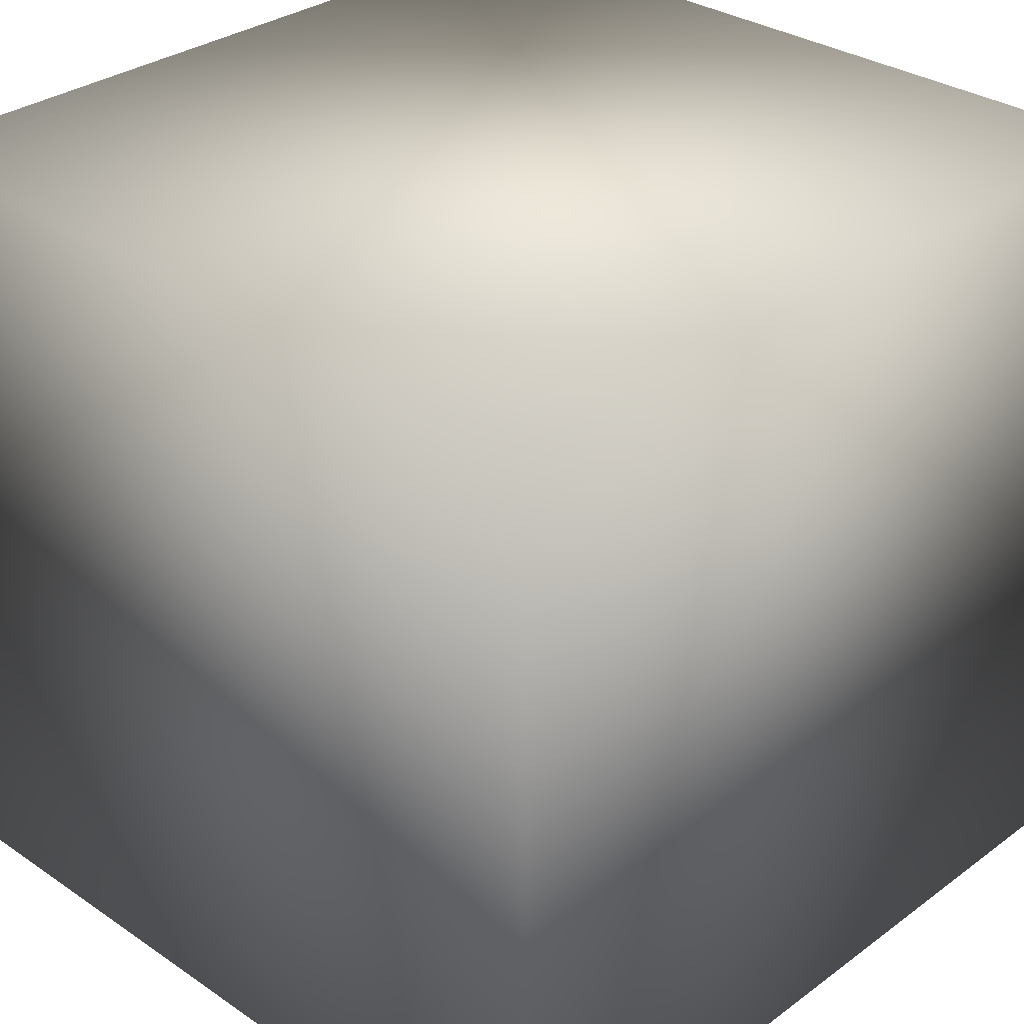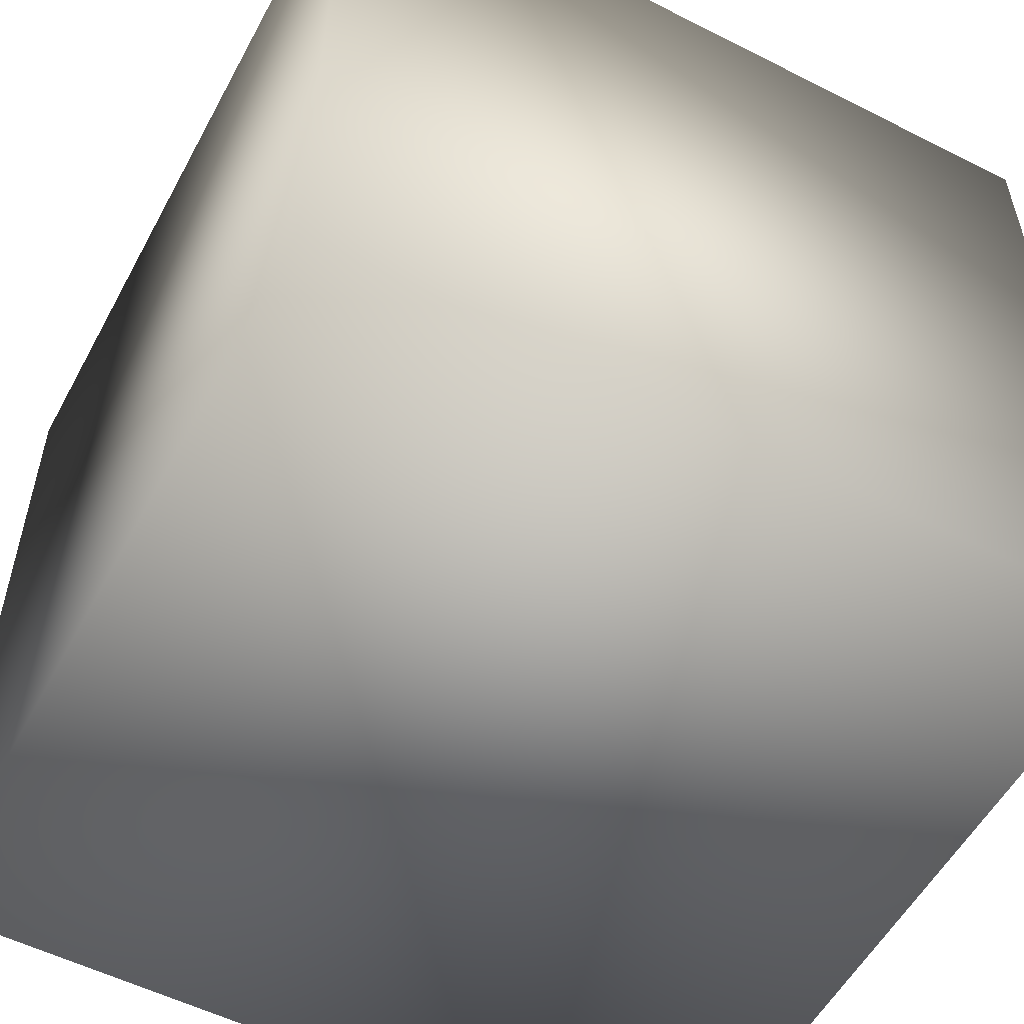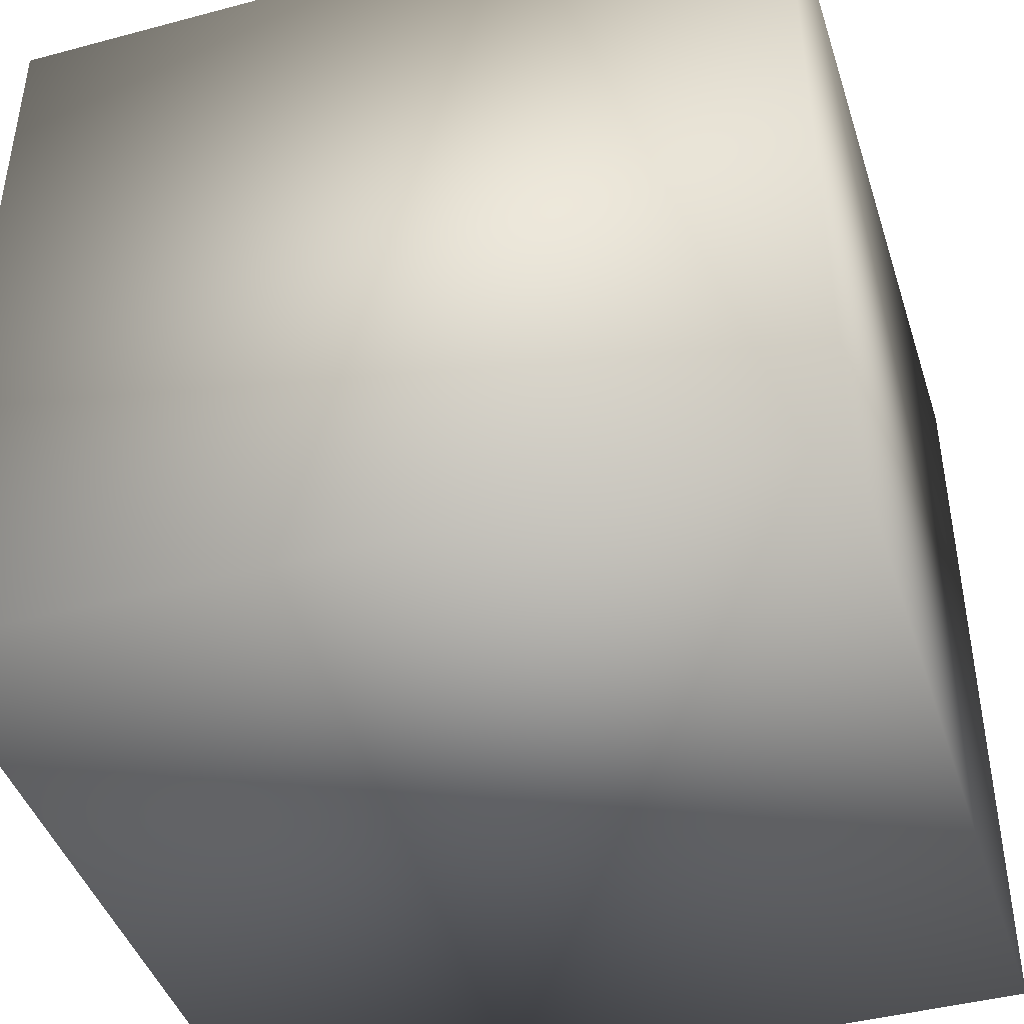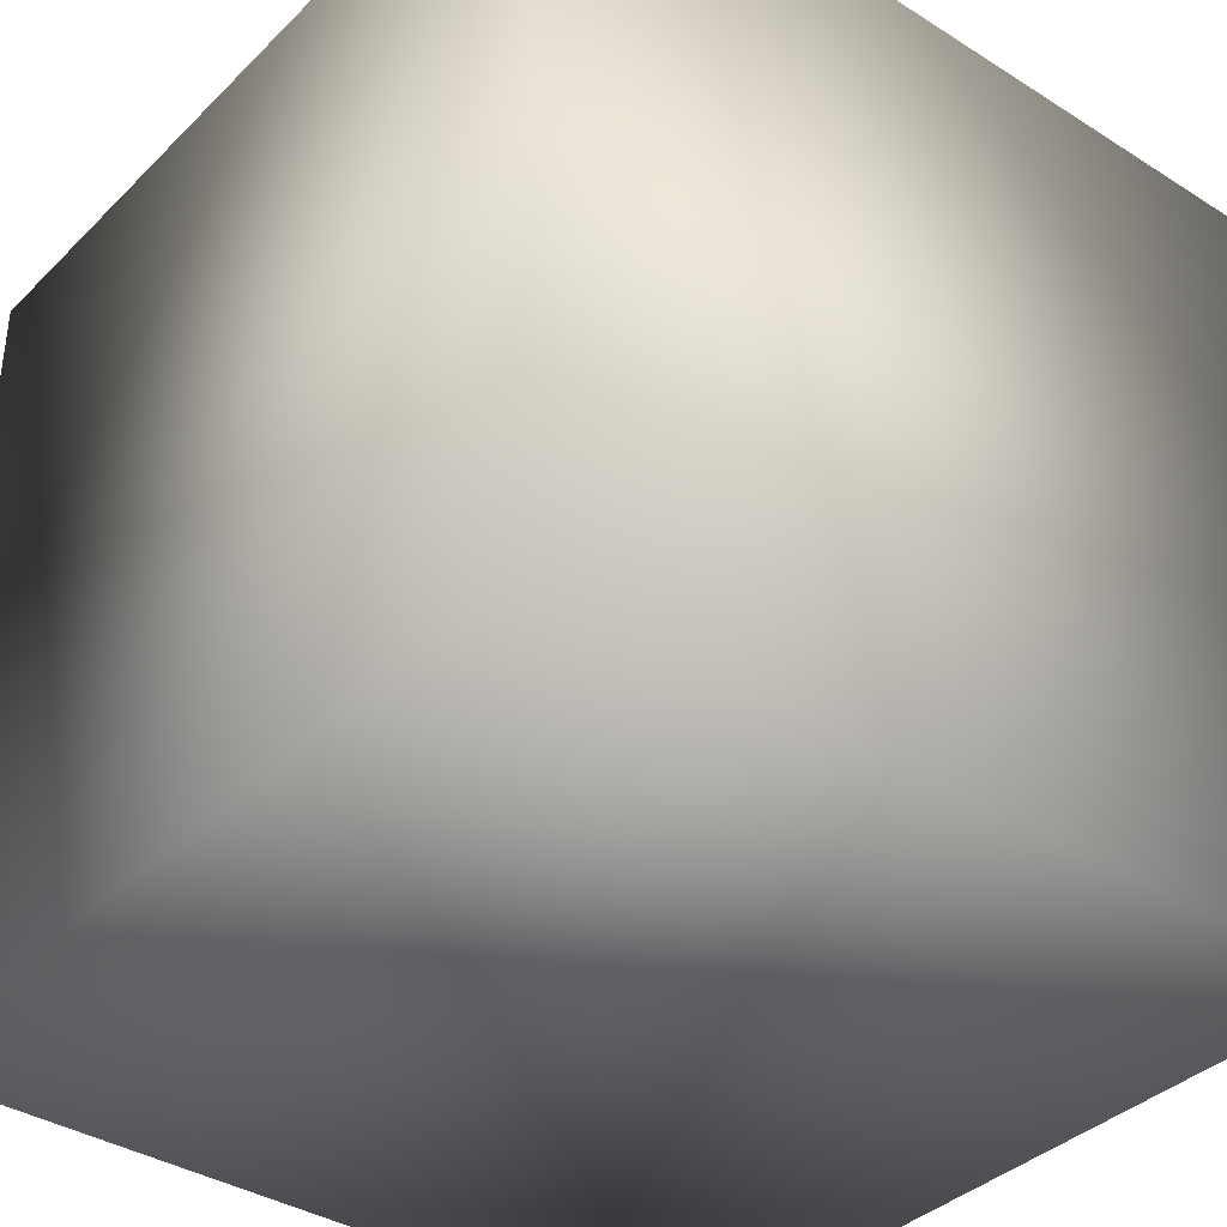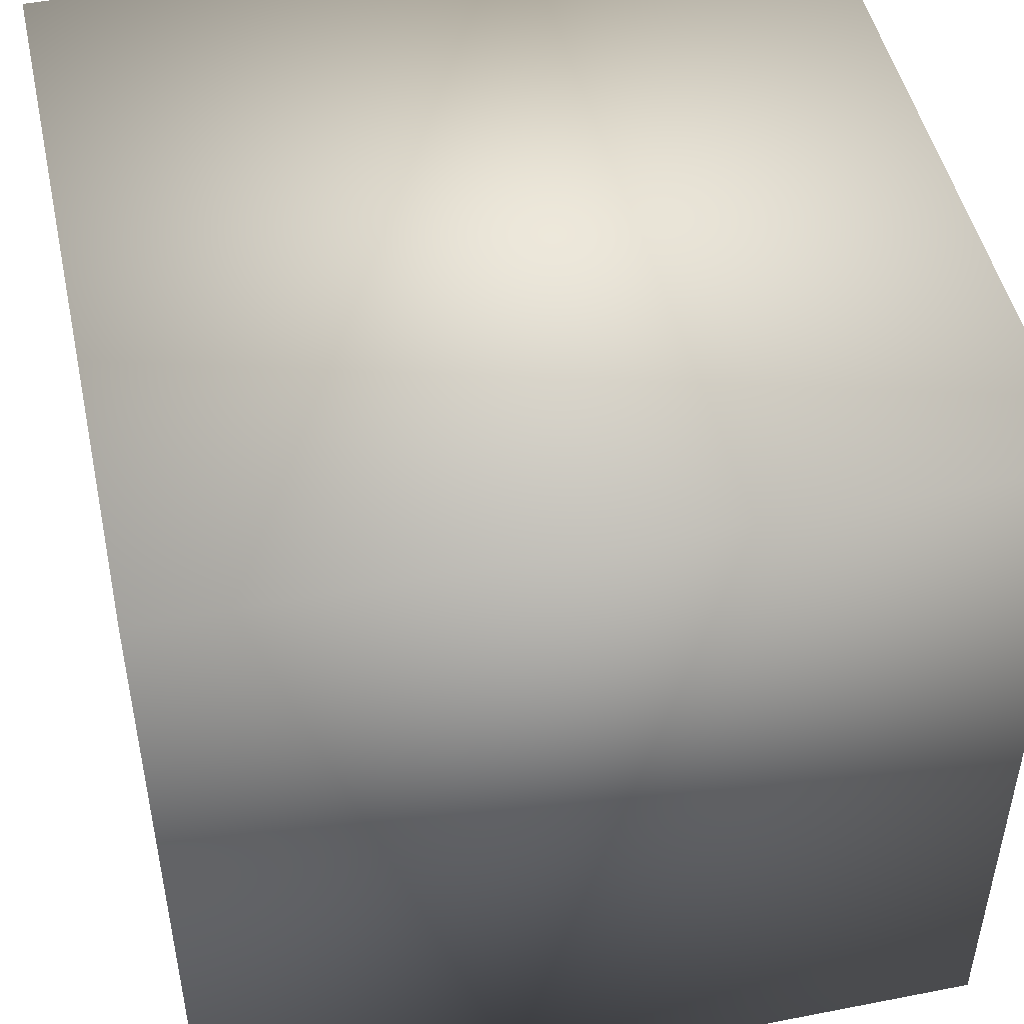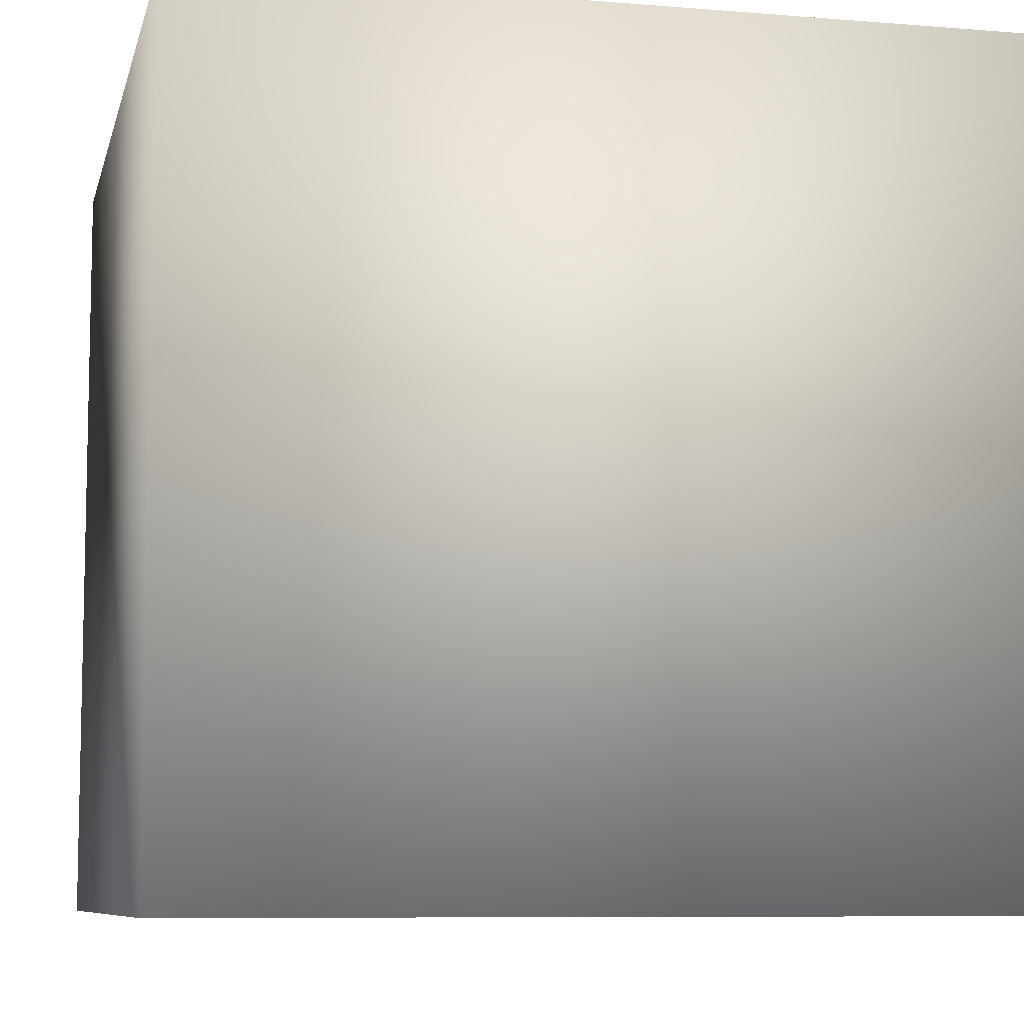
<metadata>
{"format":"obj","ext":"obj","renderer":"f3d","projection":"perspective","resolution":1024,"background":"white","views":[{"elev":31.3,"azim":-136.1,"up":"+Y"},{"elev":-55.0,"azim":-118.1,"up":"+Y"},{"elev":-43.5,"azim":-162.5,"up":"+Z"},{"elev":-37.4,"azim":-129.0,"up":"+Y"},{"elev":48.4,"azim":-102.3,"up":"+Y"},{"elev":-8.1,"azim":77.2,"up":"+Z"}]}
</metadata>
<code>
v -1  1  1
v -1 -1  1
v  1 -1  1
v  1  1  1
v -1  1 -1
v -1 -1 -1
v  1 -1 -1
v  1  1 -1
f 1 2 4
f 4 2 3
f 5 8 6
f 8 7 6
f 1 6 2
f 1 5 6
f 4 3 8
f 8 3 7
f 5 1 8
f 8 1 4
f 7 3 2
f 6 7 2

</code>
